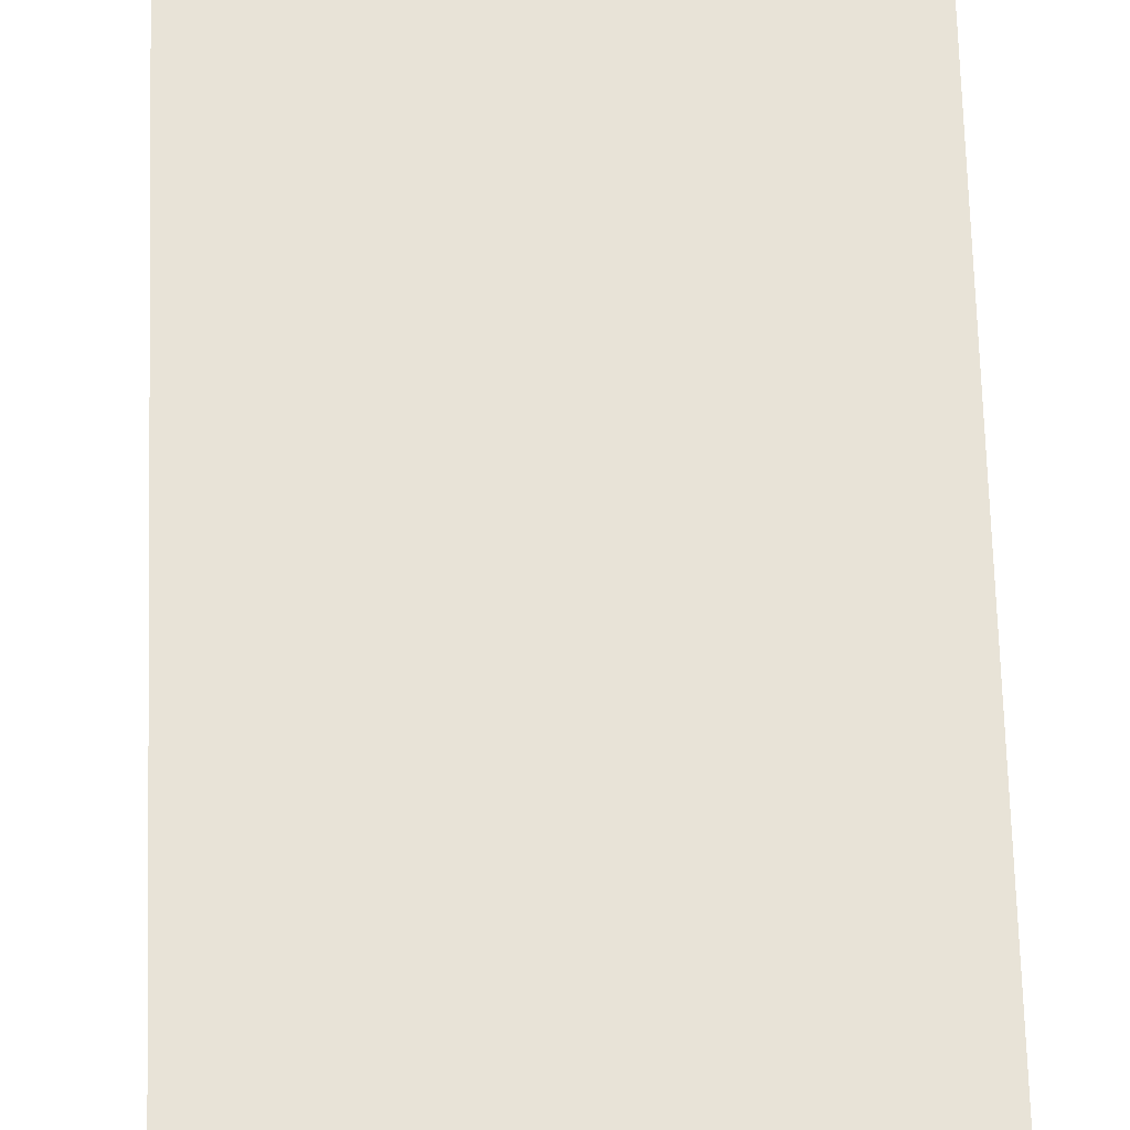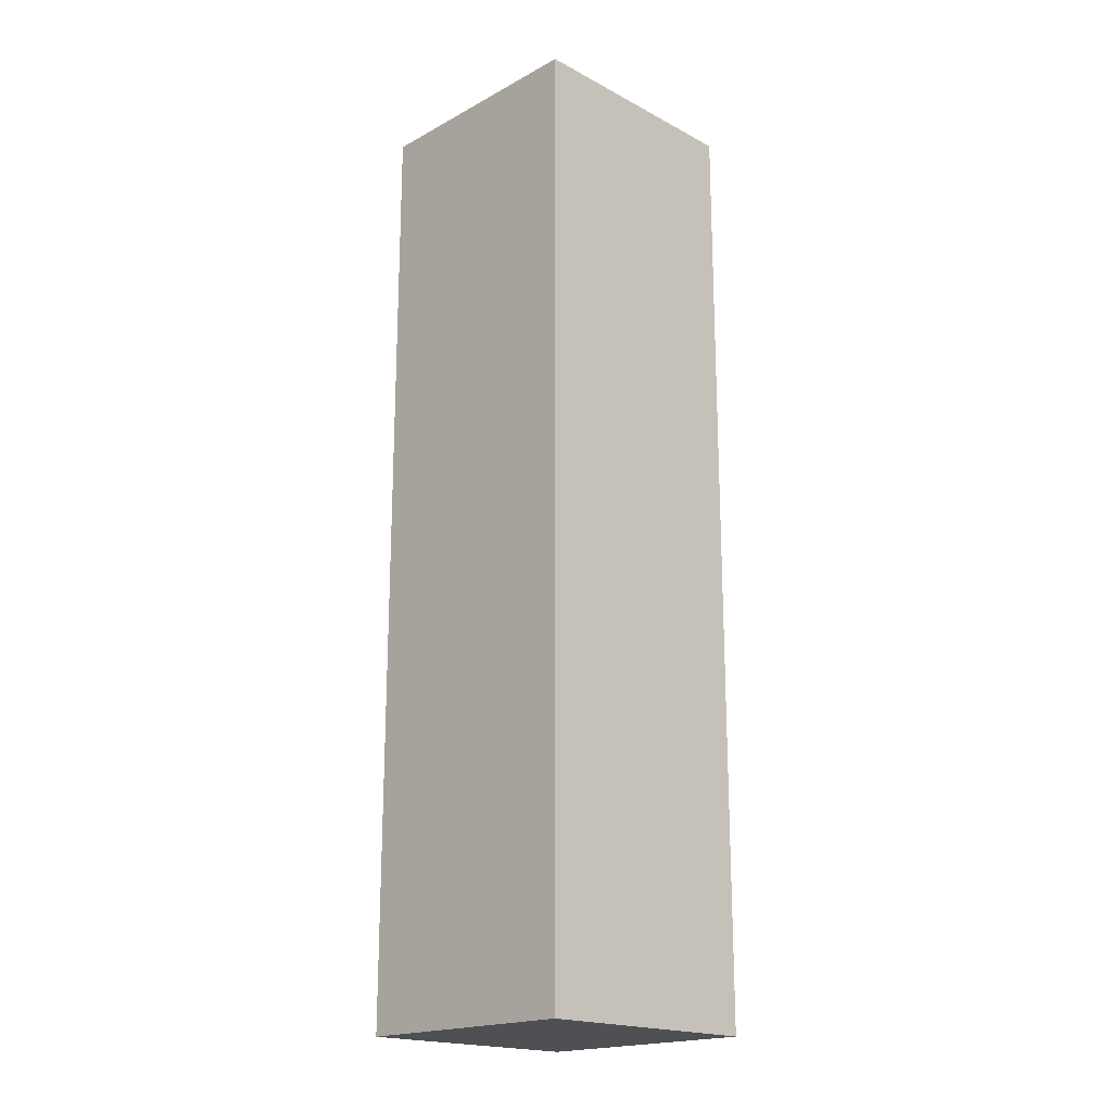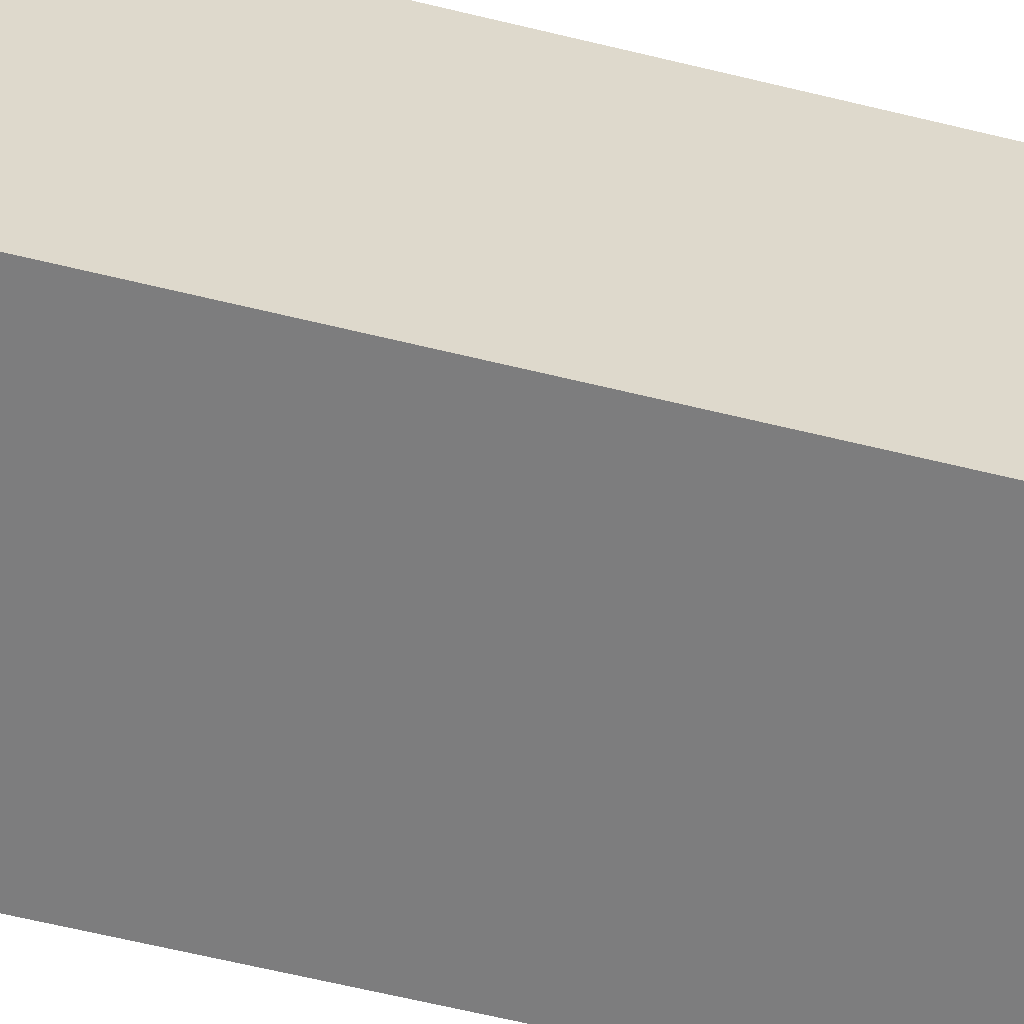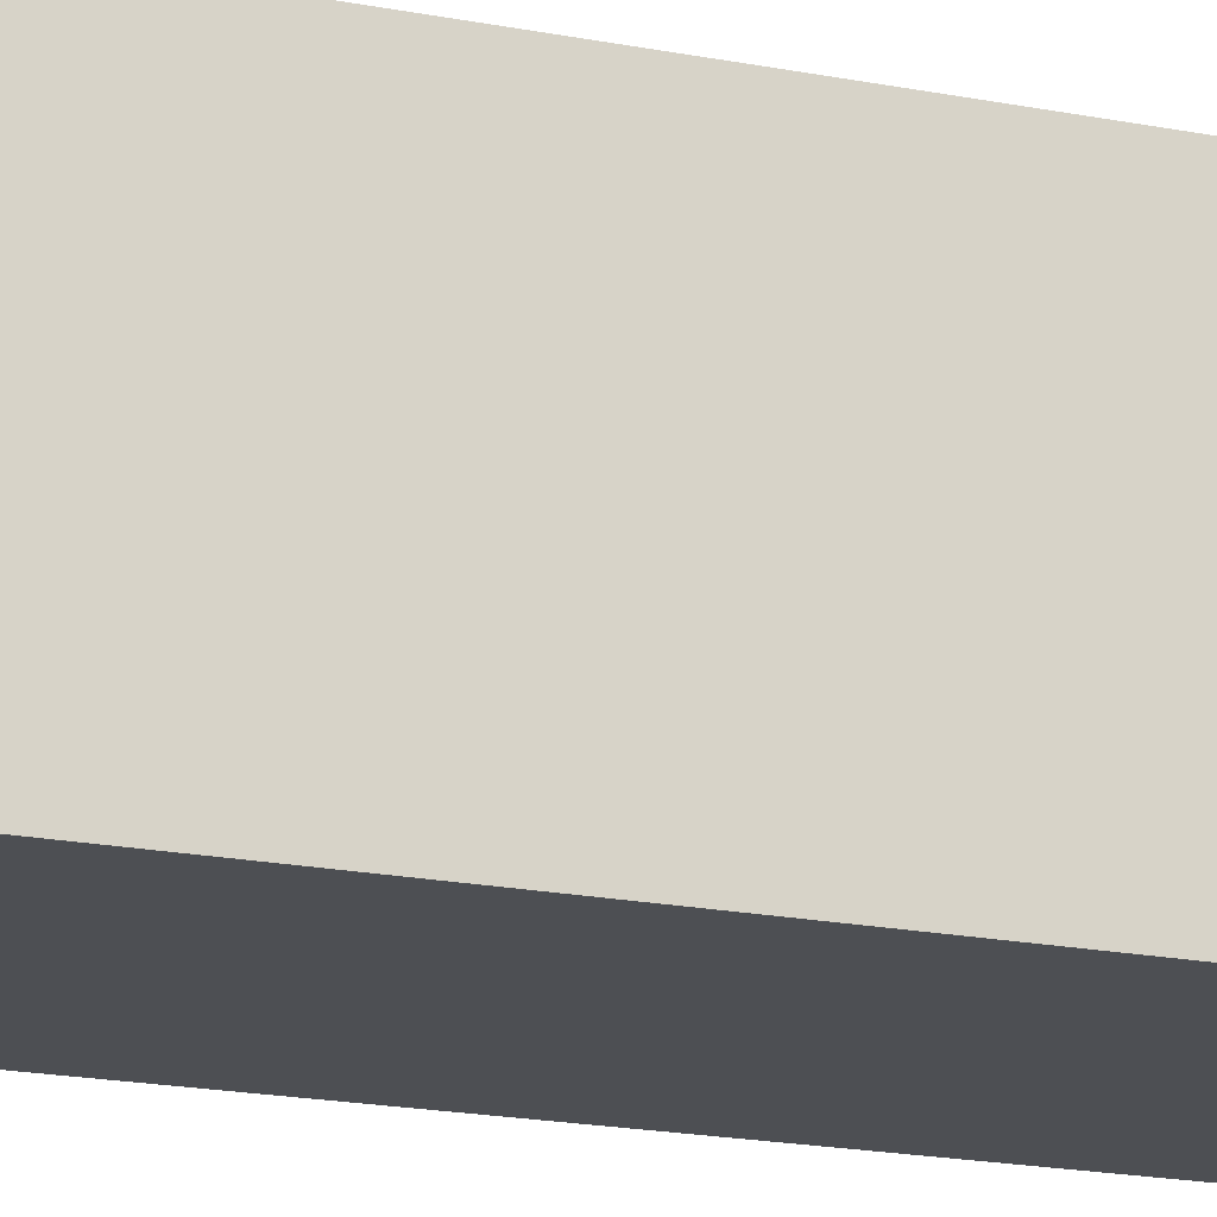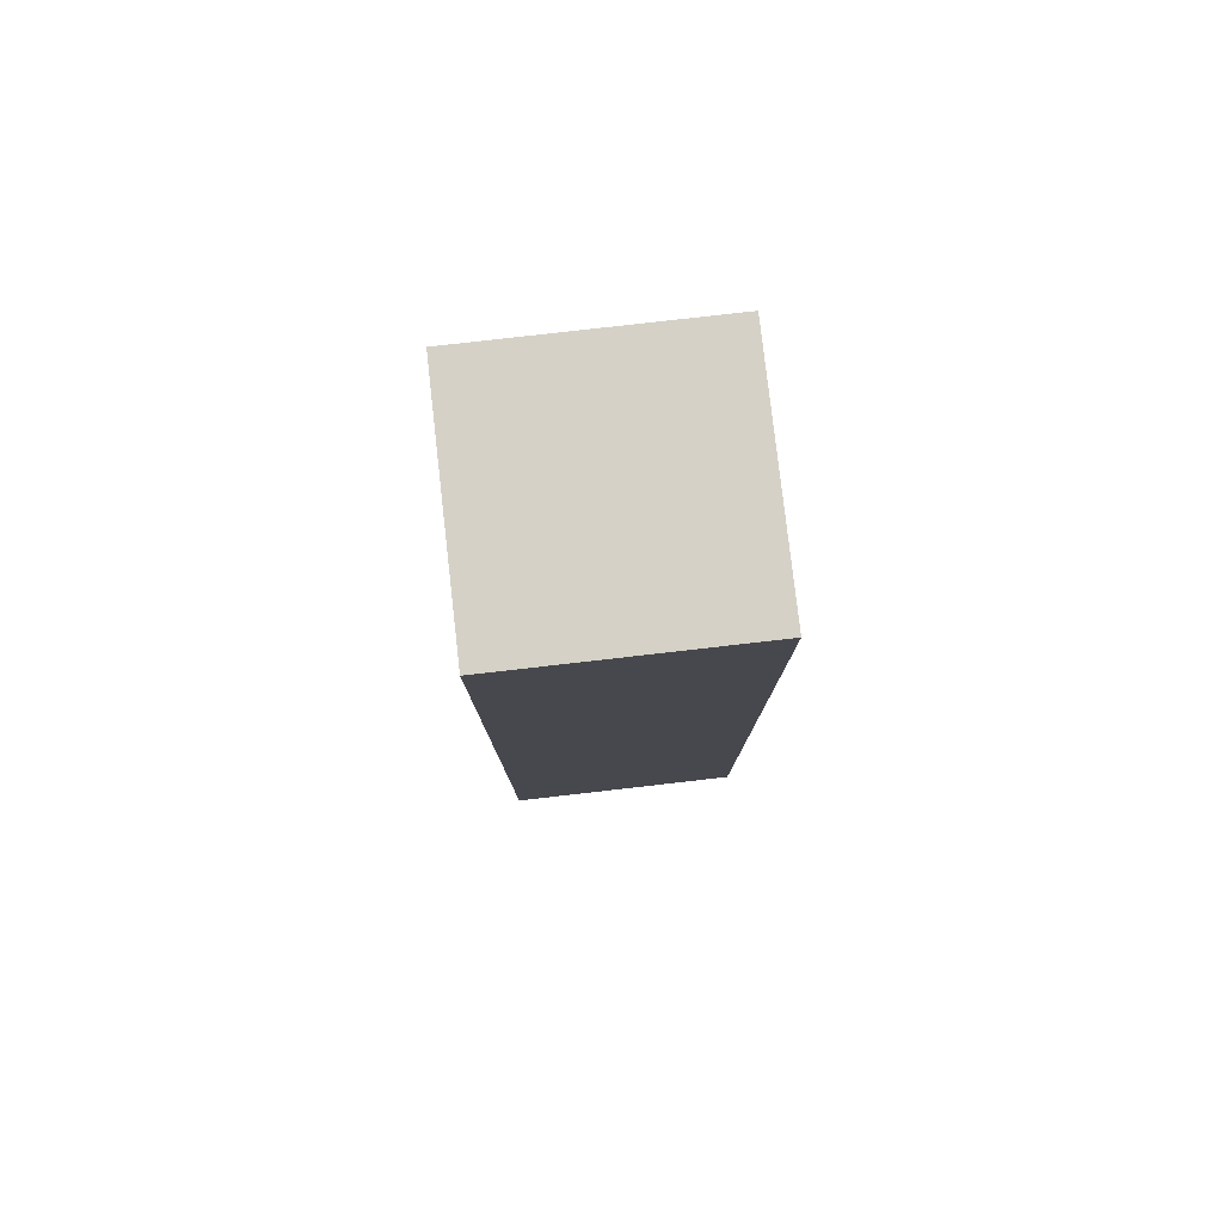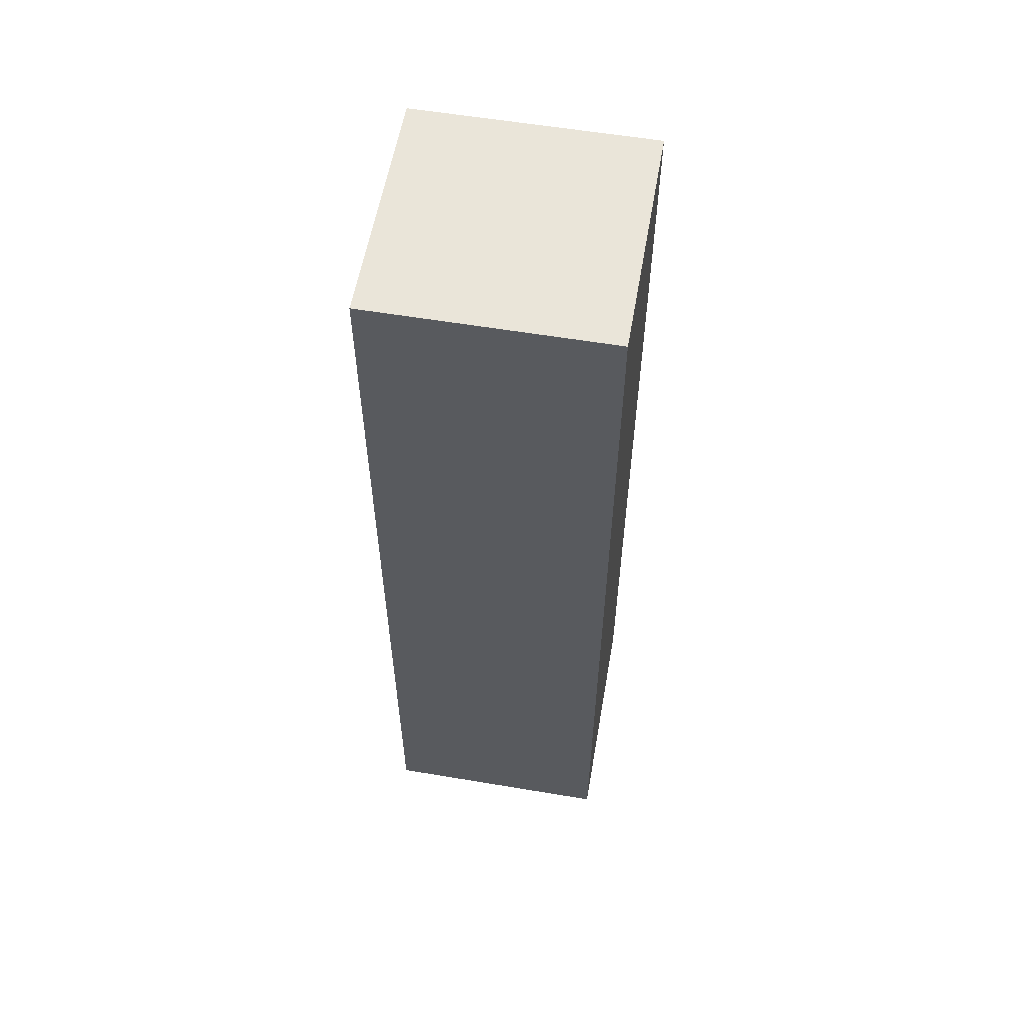
<metadata>
{"format":"obj","ext":"obj","renderer":"f3d","projection":"perspective","resolution":1024,"background":"white","views":[{"elev":61.6,"azim":178.4,"up":"+Z"},{"elev":-19.2,"azim":45.3,"up":"+Y"},{"elev":-59.2,"azim":75.6,"up":"+Z"},{"elev":-17.5,"azim":-112.1,"up":"+Z"},{"elev":79.7,"azim":-96.5,"up":"+Y"},{"elev":57.7,"azim":-170.1,"up":"+Y"}]}
</metadata>
<code>
o
v -2.235e-08 0 0.1
v -2.235e-08 0 -1.49e-08
v -2.235e-08 0.1 0.1
v -2.235e-08 0.1 -1.49e-08
v -2.235e-08 0.4 0.1
v -2.235e-08 0.4 -1.49e-08
v 0.1 0 0.1
v 0.1 0 -1.49e-08
v 0.1 0.1 0.1
v 0.1 0.1 -1.49e-08
v 0.1 0.4 0.1
v 0.1 0.4 -1.49e-08
v -2.235e-08 0 0.1
v -2.235e-08 0.1 0.1
v -2.235e-08 0.4 0.1
v 0.1 0 0.1
v 0.1 0.1 0.1
v 0.1 0.4 0.1
v -2.235e-08 0 -1.49e-08
v -2.235e-08 0.1 -1.49e-08
v -2.235e-08 0.4 -1.49e-08
v 0.1 0 -1.49e-08
v 0.1 0.1 -1.49e-08
v 0.1 0.4 -1.49e-08
v -2.235e-08 0 0.1
v 0.1 0 0.1
v -2.235e-08 0 -1.49e-08
v 0.1 0 -1.49e-08
v -2.235e-08 0.4 0.1
v 0.1 0.4 0.1
v -2.235e-08 0.4 -1.49e-08
v 0.1 0.4 -1.49e-08
f 3 2 1
f 4 2 3
f 5 4 3
f 6 4 5
f 7 8 9
f 9 8 10
f 9 10 11
f 11 10 12
f 16 14 13
f 17 15 14
f 17 14 16
f 18 15 17
f 19 20 22
f 20 21 23
f 22 20 23
f 23 21 24
f 27 26 25
f 28 26 27
f 29 30 31
f 31 30 32

</code>
